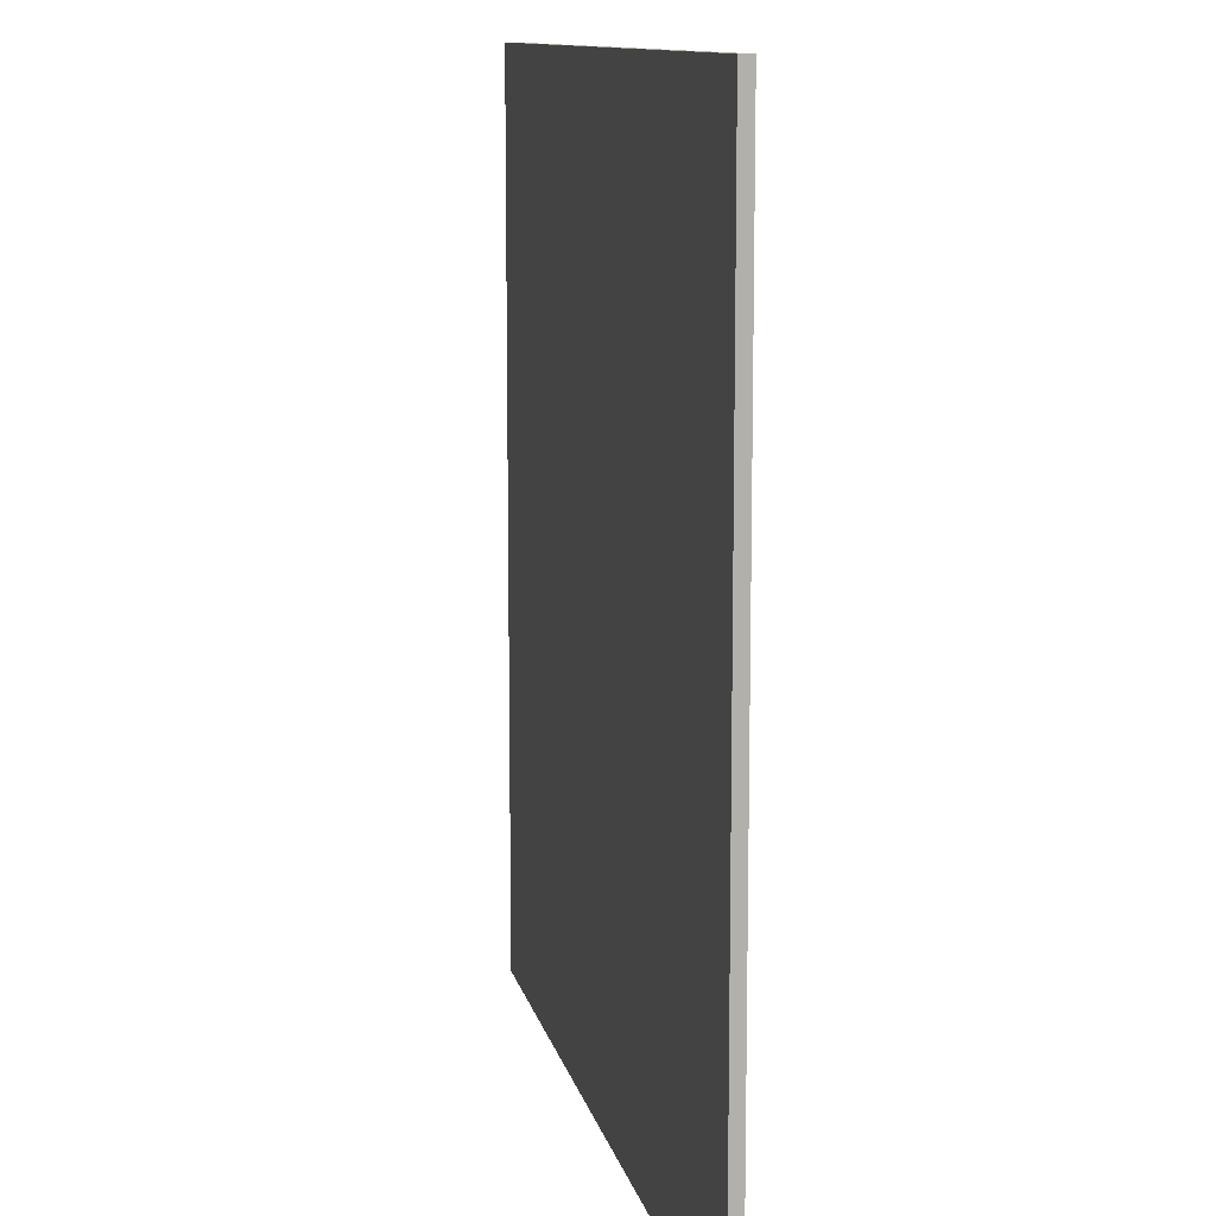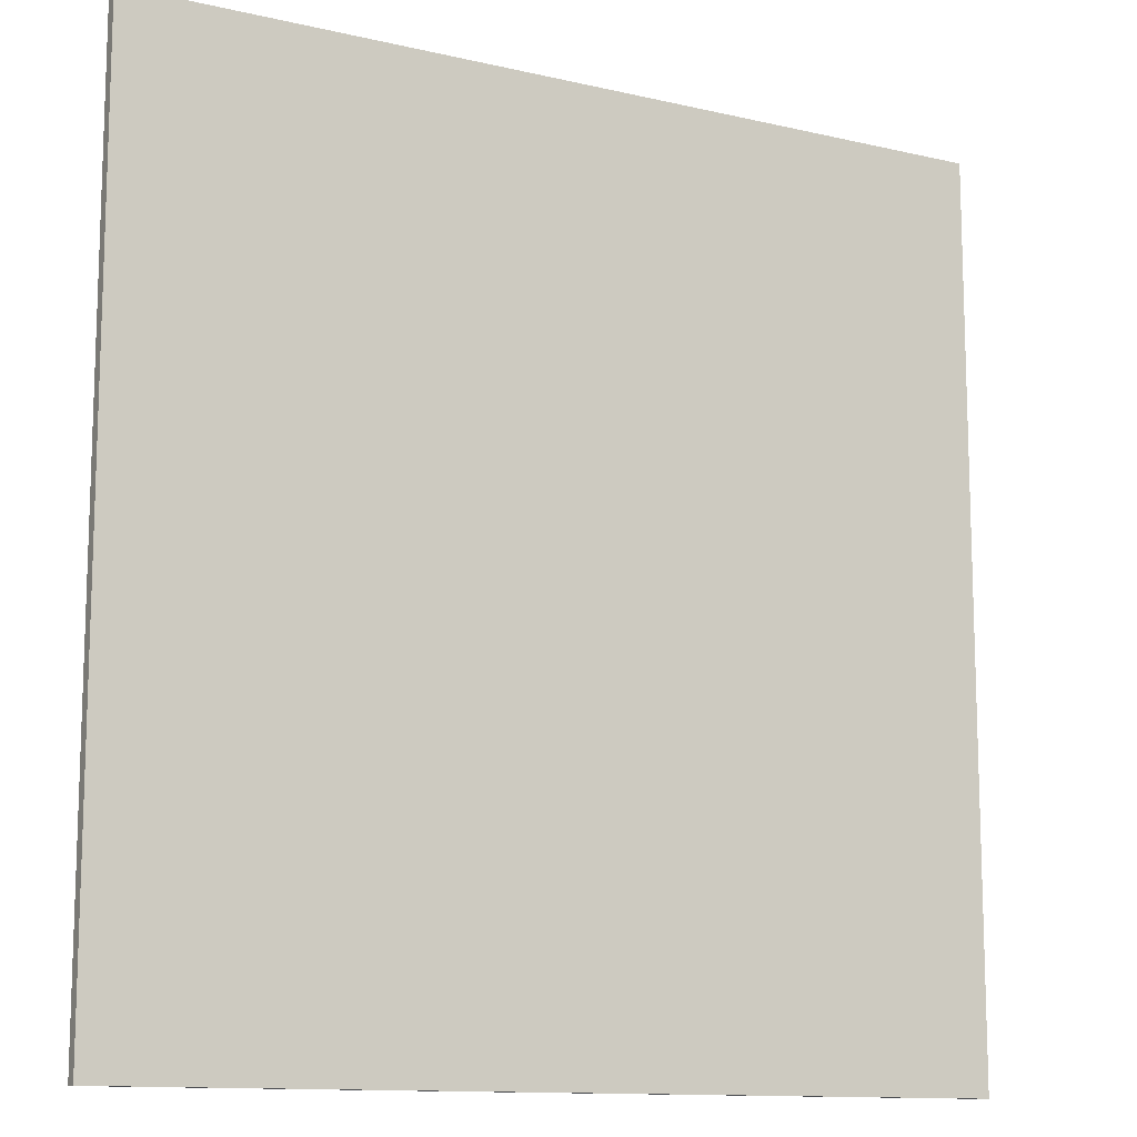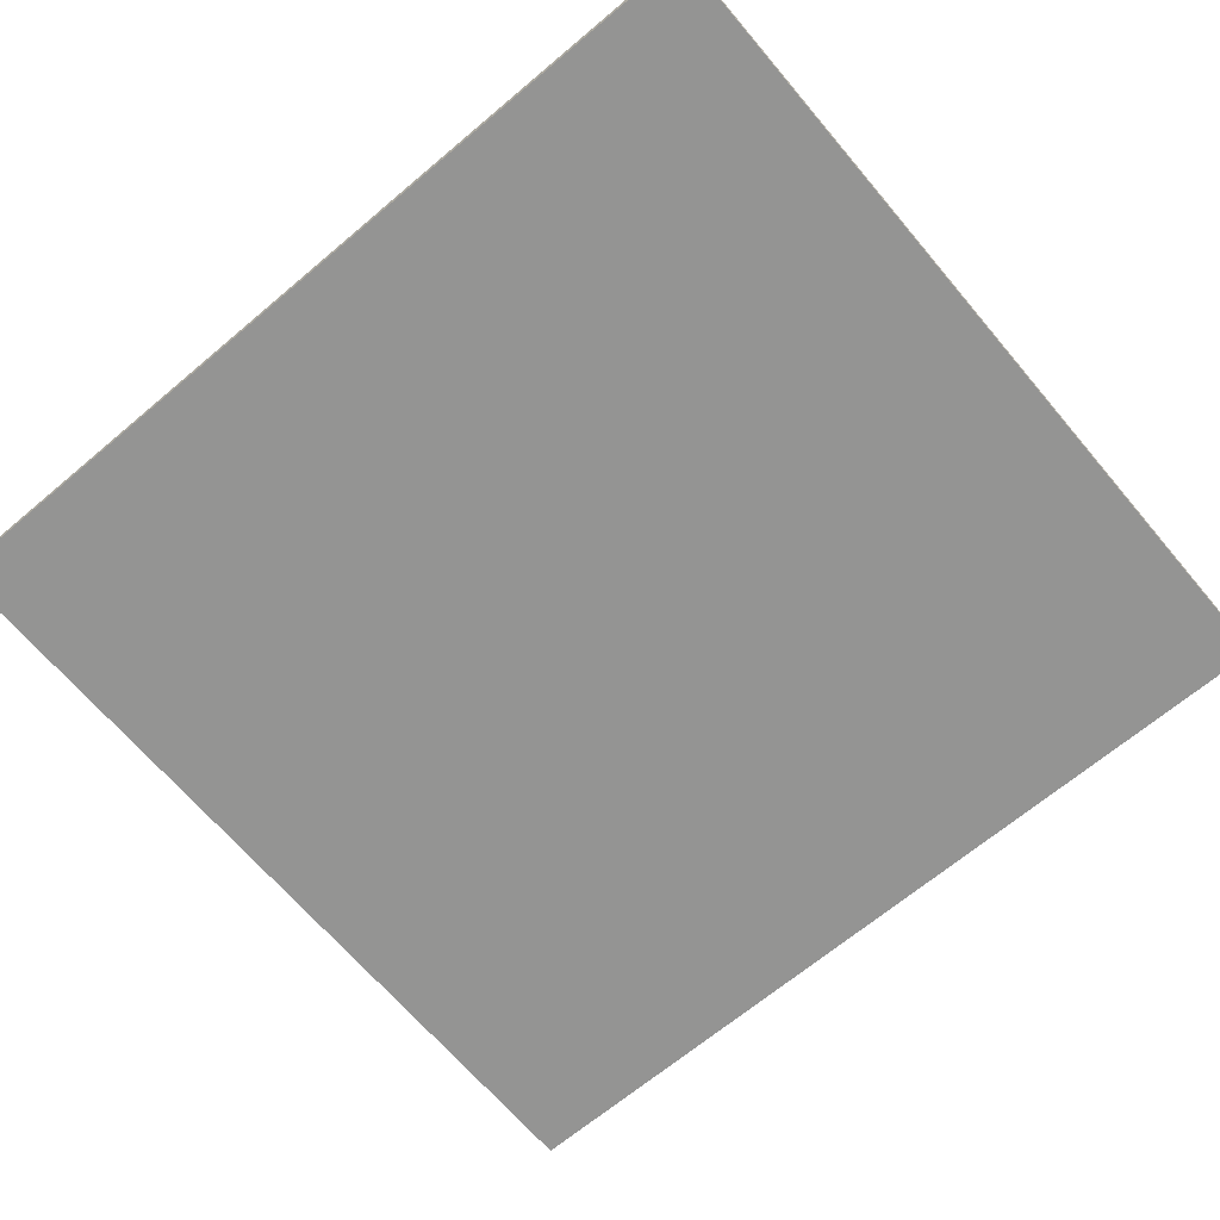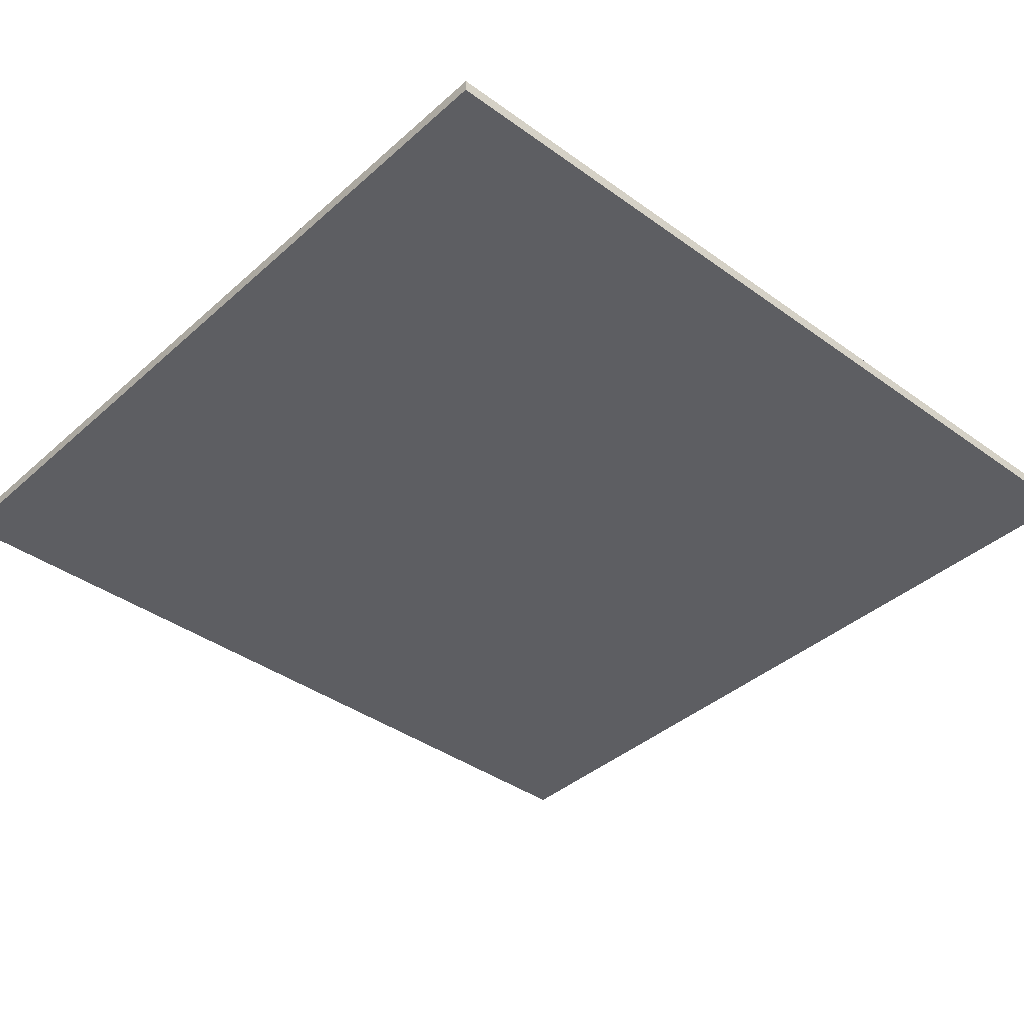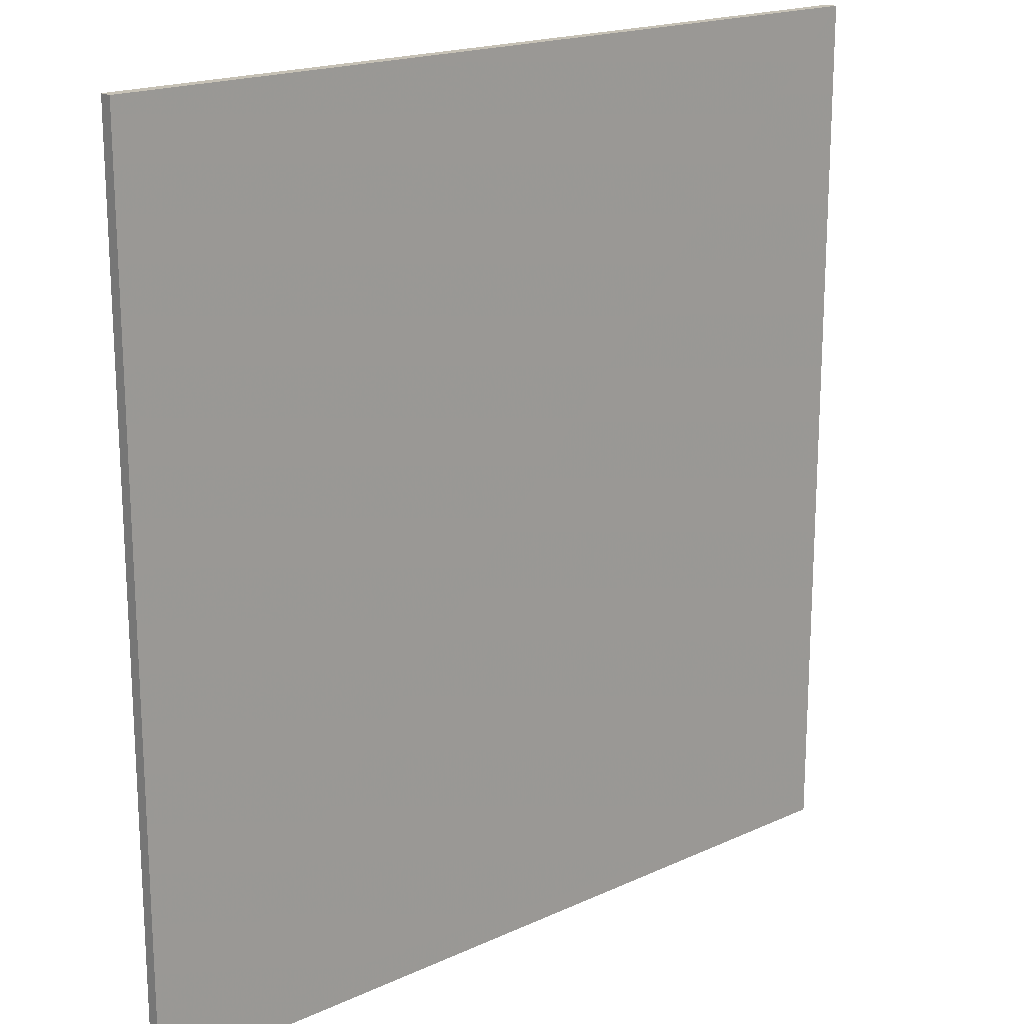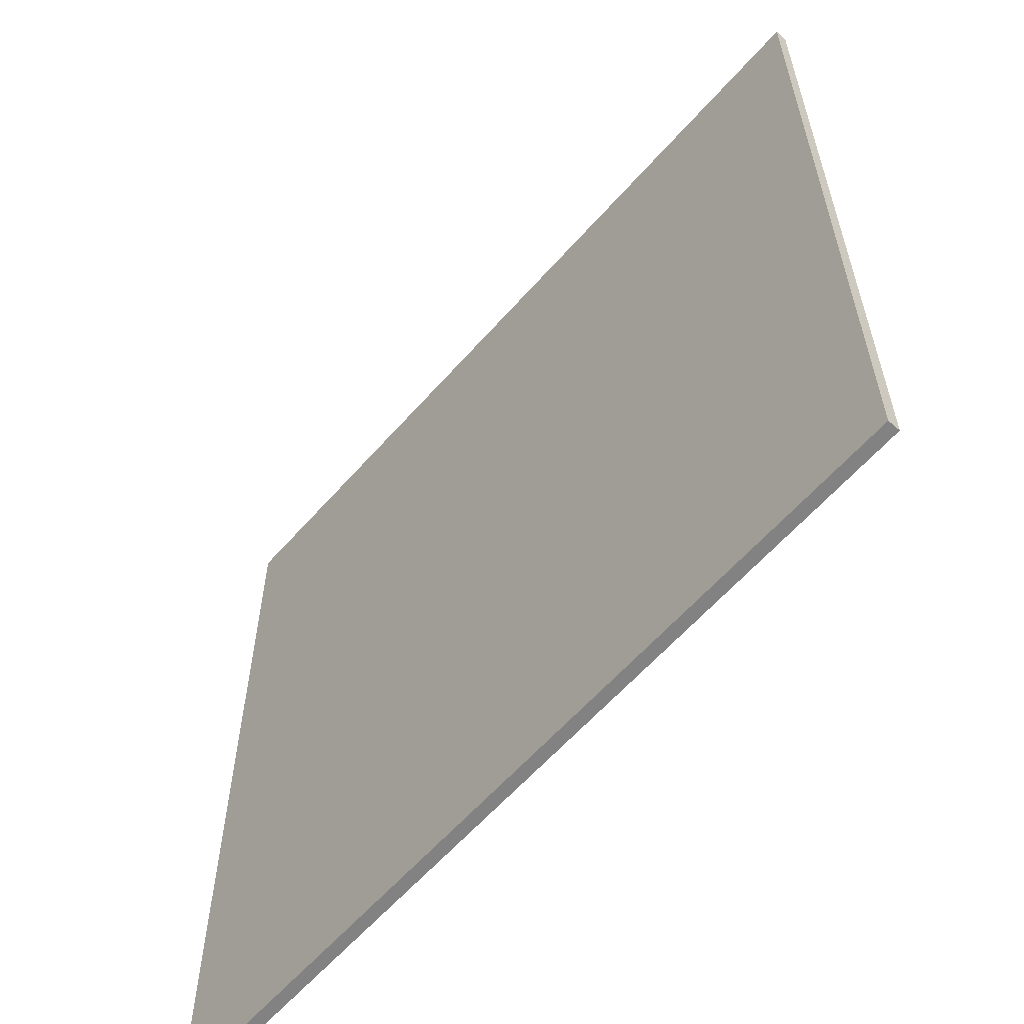
<metadata>
{"format":"obj","ext":"obj","renderer":"f3d","projection":"perspective","resolution":1024,"background":"white","views":[{"elev":11.3,"azim":78.1,"up":"+Y"},{"elev":-12.2,"azim":-28.9,"up":"+Y"},{"elev":-67.0,"azim":-49.8,"up":"+Z"},{"elev":-39.1,"azim":47.9,"up":"+Z"},{"elev":18.5,"azim":138.7,"up":"+Y"},{"elev":-60.6,"azim":48.9,"up":"+Y"}]}
</metadata>
<code>
o 8310
v 2227 1870 14.54
v 2227 1870 14.54
v 2227 1871 14.54
v 2227 1870 14.53
v 2227 1870 14.53
v 2227 1870 14.53
v 2227 1870 14.54
v 2227 1871 14.54
v 2227 1871 14.54
v 2227 1871 14.53
v 2227 1871 14.54
v 2227 1870 14.53
v 2227 1871 14.53
v 2227 1870 14.53
v 2227 1871 14.53
v 2227 1871 14.53
v 2227 1870 14.54
v 2227 1870 14.53
v 2227 1871 14.54
v 2227 1871 14.53
v 2227 1871 14.53
v 2227 1870 14.54
v 2227 1870 14.53
v 2227 1871 14.53
v 2227 1871 14.54
v 2227 1871 14.54
v 2227 1871 14.53
v 2227 1871 14.54
v 2227 1870 14.54
f 1 2 3
f 1 4 5
f 6 2 7
f 8 9 7
f 10 7 11
f 12 13 14
f 14 15 16
f 17 15 18
f 19 20 21
f 22 23 20
f 24 25 26
f 27 28 29

</code>
